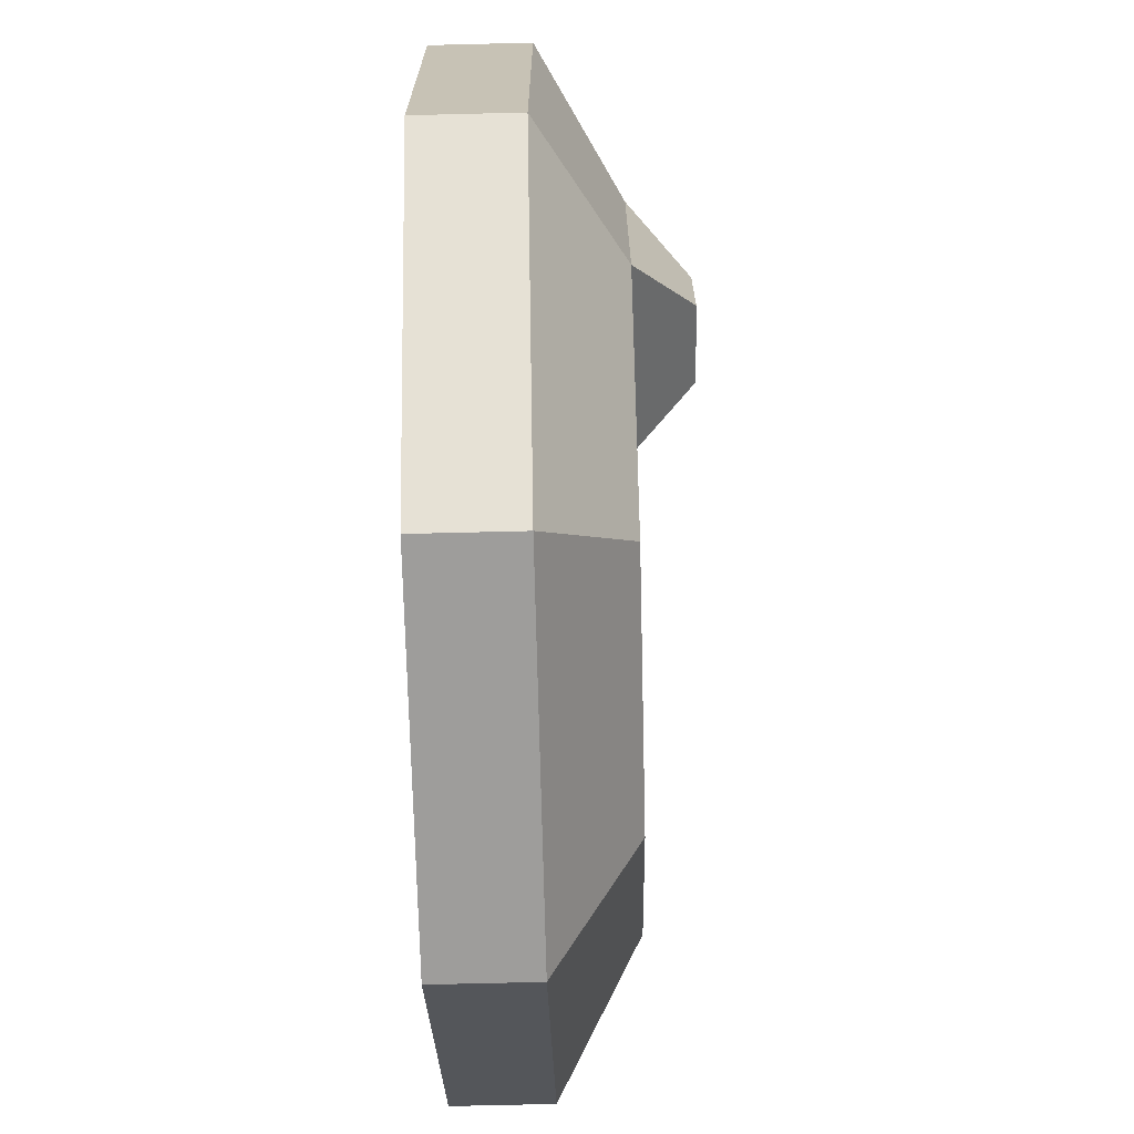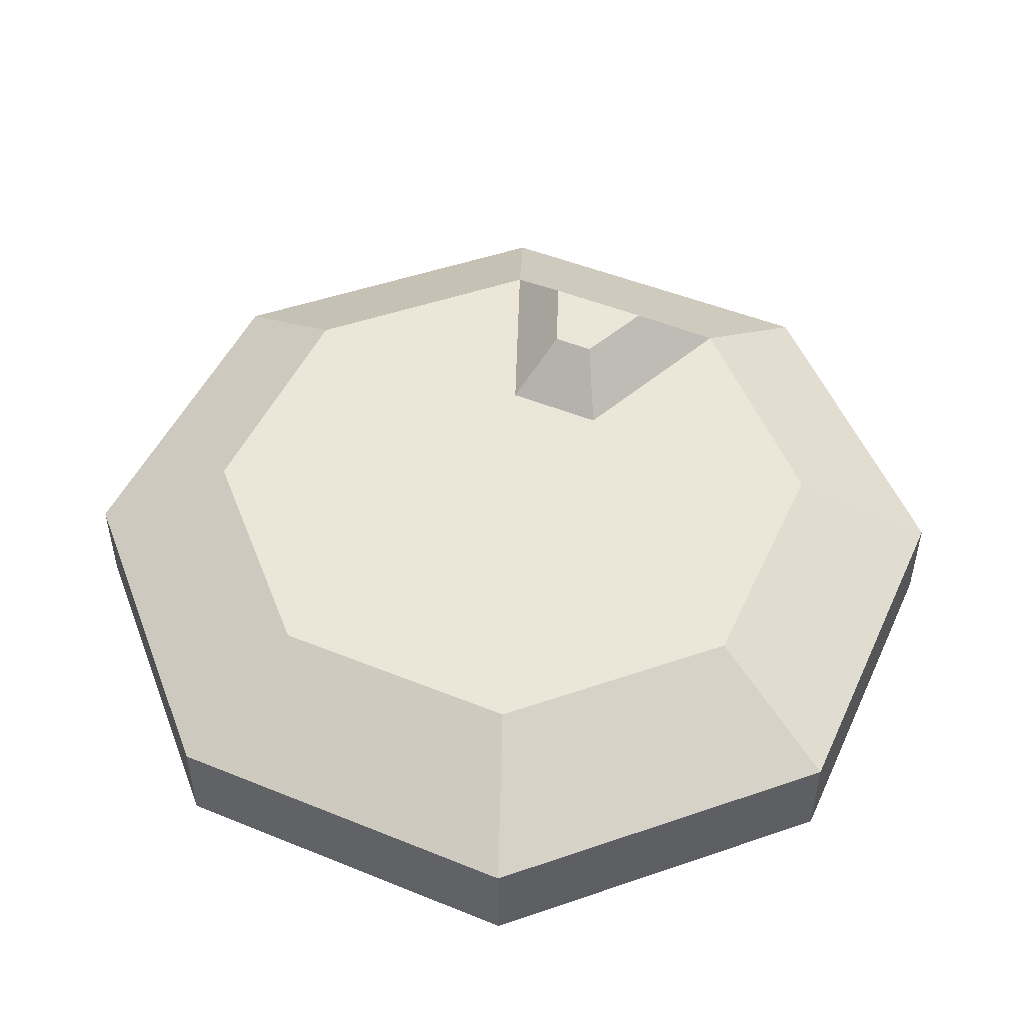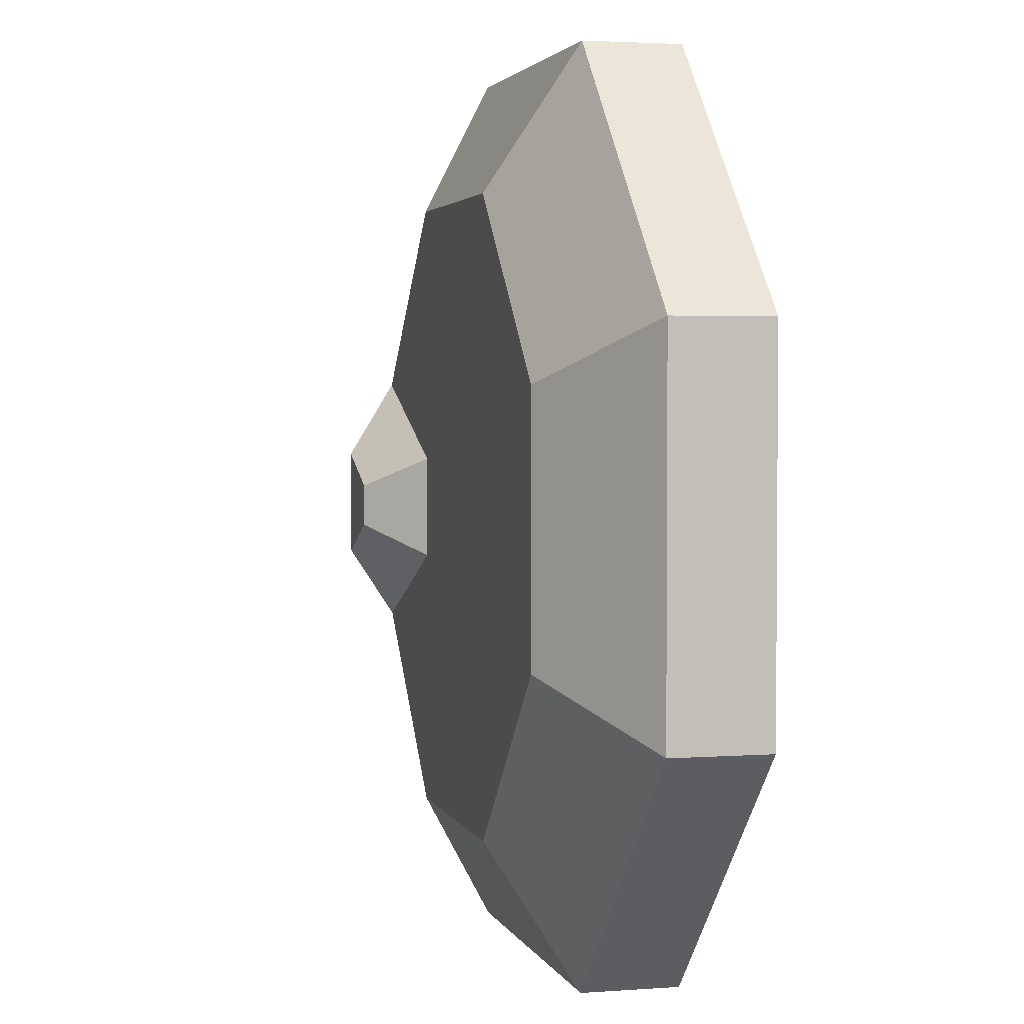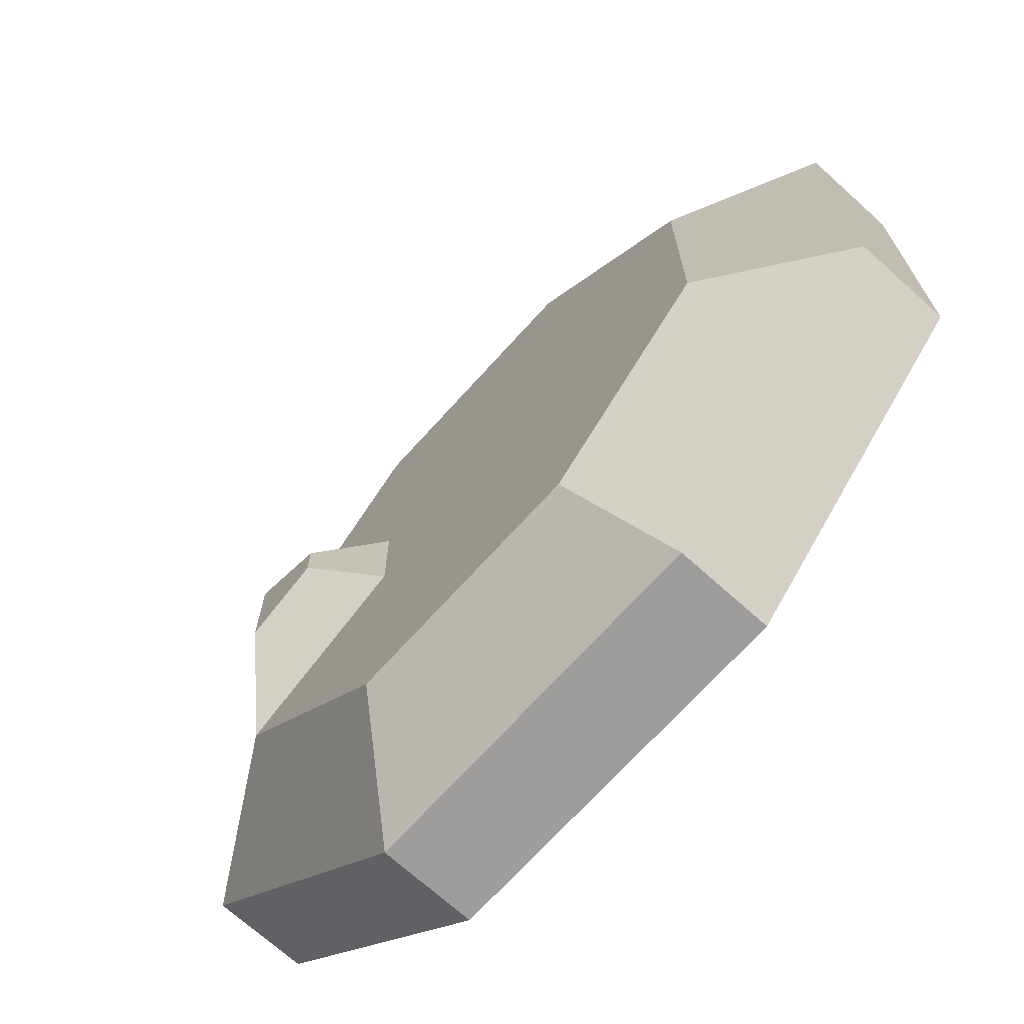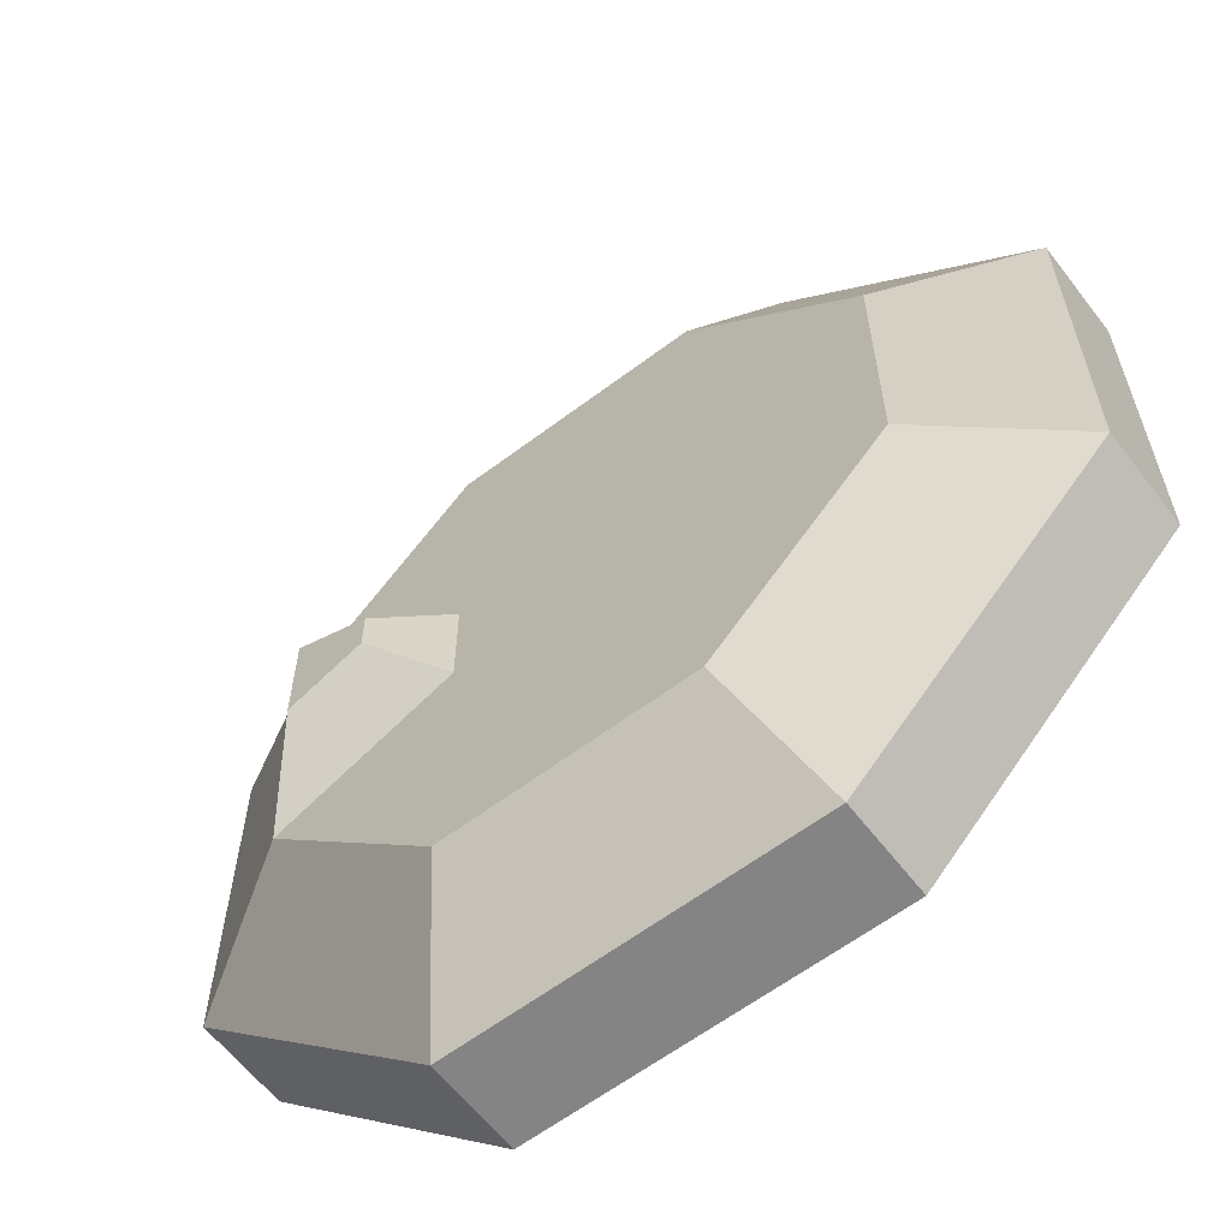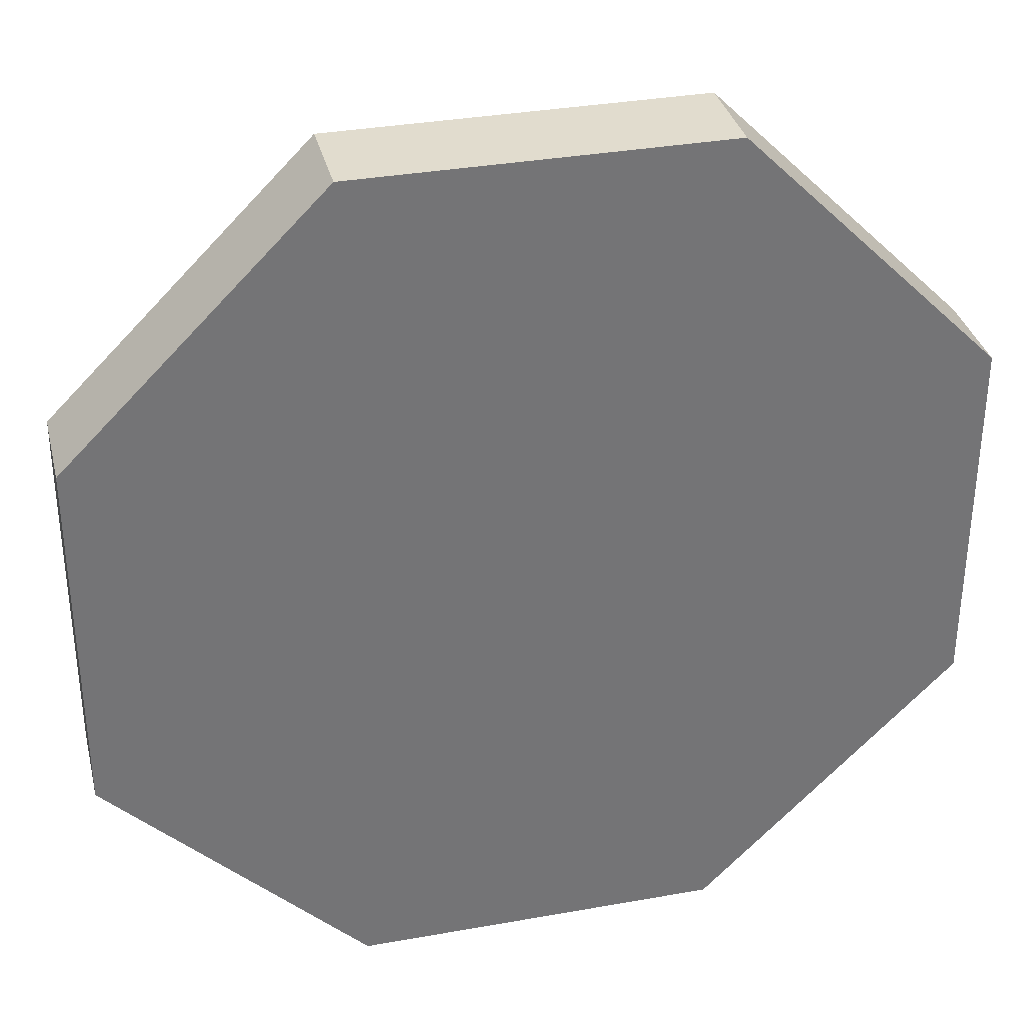
<metadata>
{"format":"obj","ext":"obj","renderer":"f3d","projection":"perspective","resolution":1024,"background":"white","views":[{"elev":-70.7,"azim":91.4,"up":"+Z"},{"elev":49.2,"azim":-65.8,"up":"+Y"},{"elev":2.9,"azim":-104.2,"up":"+Z"},{"elev":-70.4,"azim":-132.1,"up":"+Z"},{"elev":-61.4,"azim":-142.5,"up":"+Z"},{"elev":34.1,"azim":-13.6,"up":"+Z"}]}
</metadata>
<code>
o Cylinder
v -0.3827 -0.3738 -0.9239
v -0.3827 -0.1724 -0.9239
v 0.3827 -0.3738 -0.9239
v 0.3827 -0.1724 -0.9239
v 0.9239 -0.3738 -0.3827
v 0.9239 -0.1724 -0.3827
v 0.9239 -0.3738 0.3827
v 0.9239 -0.1724 0.3827
v 0.3827 -0.3738 0.9239
v 0.3827 -0.1724 0.9239
v -0.3827 -0.3738 0.9239
v -0.3827 -0.1724 0.9239
v -0.9239 -0.3738 0.3827
v -0.9239 -0.1724 0.3827
v -0.9239 -0.3738 -0.3827
v -0.9239 -0.1724 -0.3827
v 0.2642 -0.00479 -0.6379
v -0.2642 -0.00479 -0.6379
v 0.6379 -0.00479 -0.2642
v 0.6379 -0.00479 0.2642
v 0.2642 -0.00479 0.6379
v -0.2642 -0.00479 0.6379
v -0.6379 -0.00479 0.2642
v -0.6379 -0.00479 -0.2642
v 0.1046 -0.00479 -0.2526
v -0.1046 -0.00479 -0.2526
v 0.2526 -0.00479 -0.1046
v 0.2526 -0.00479 0.1046
v 0.1046 -0.00479 0.2526
v -0.1046 -0.00479 0.2526
v -0.2526 -0.00479 0.1046
v -0.2526 -0.00479 -0.1046
v 0.5249 0.1127 0.1092
v 0.5249 0.1127 -0.1092
v 0.3656 0.1127 0.04325
v 0.3656 0.1127 -0.04325
f 2 3 1
f 4 5 3
f 6 7 5
f 8 9 7
f 10 11 9
f 12 13 11
f 10 22 12
f 14 15 13
f 16 1 15
f 15 3 7
f 17 27 19
f 16 18 2
f 4 18 17
f 6 20 8
f 12 23 14
f 10 20 21
f 14 24 16
f 4 19 6
f 27 26 31
f 23 32 24
f 21 30 22
f 28 33 35
f 18 25 17
f 24 26 18
f 22 31 23
f 20 29 21
f 33 36 35
f 20 34 33
f 27 35 36
f 27 34 19
f 2 4 3
f 4 6 5
f 6 8 7
f 8 10 9
f 10 12 11
f 12 14 13
f 10 21 22
f 14 16 15
f 16 2 1
f 15 1 3
f 3 5 7
f 7 9 11
f 11 13 7
f 13 15 7
f 17 25 27
f 16 24 18
f 4 2 18
f 6 19 20
f 12 22 23
f 10 8 20
f 14 23 24
f 4 17 19
f 27 25 26
f 26 32 31
f 31 30 27
f 30 29 27
f 29 28 27
f 23 31 32
f 21 29 30
f 28 20 33
f 18 26 25
f 24 32 26
f 22 30 31
f 20 28 29
f 33 34 36
f 20 19 34
f 27 28 35
f 27 36 34

</code>
